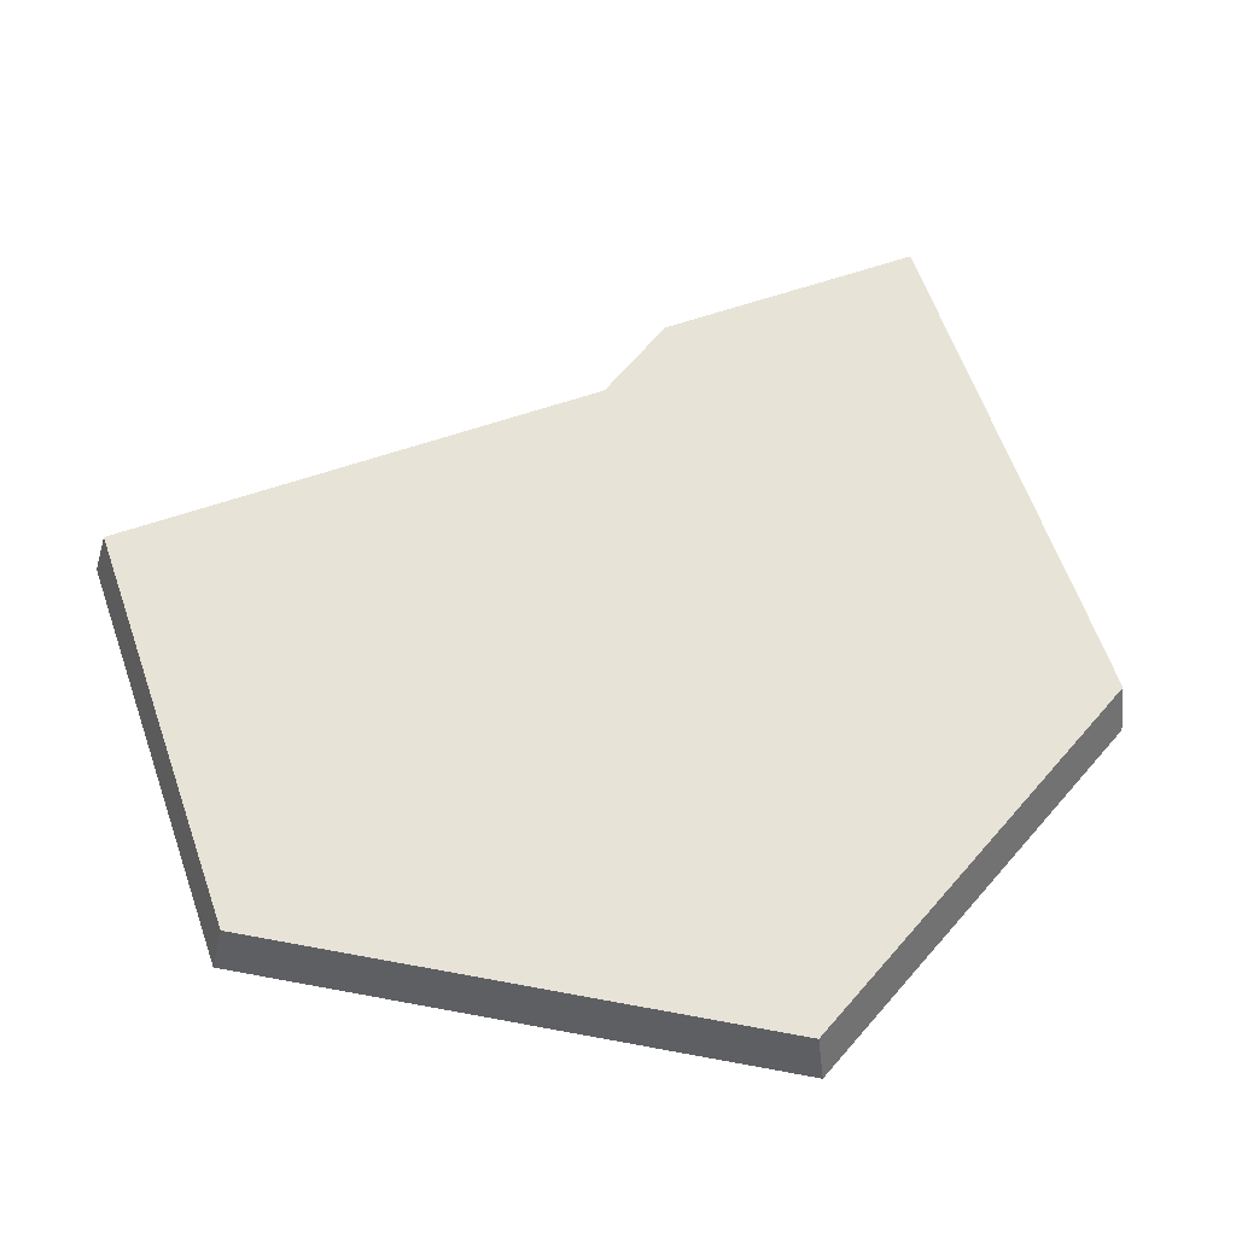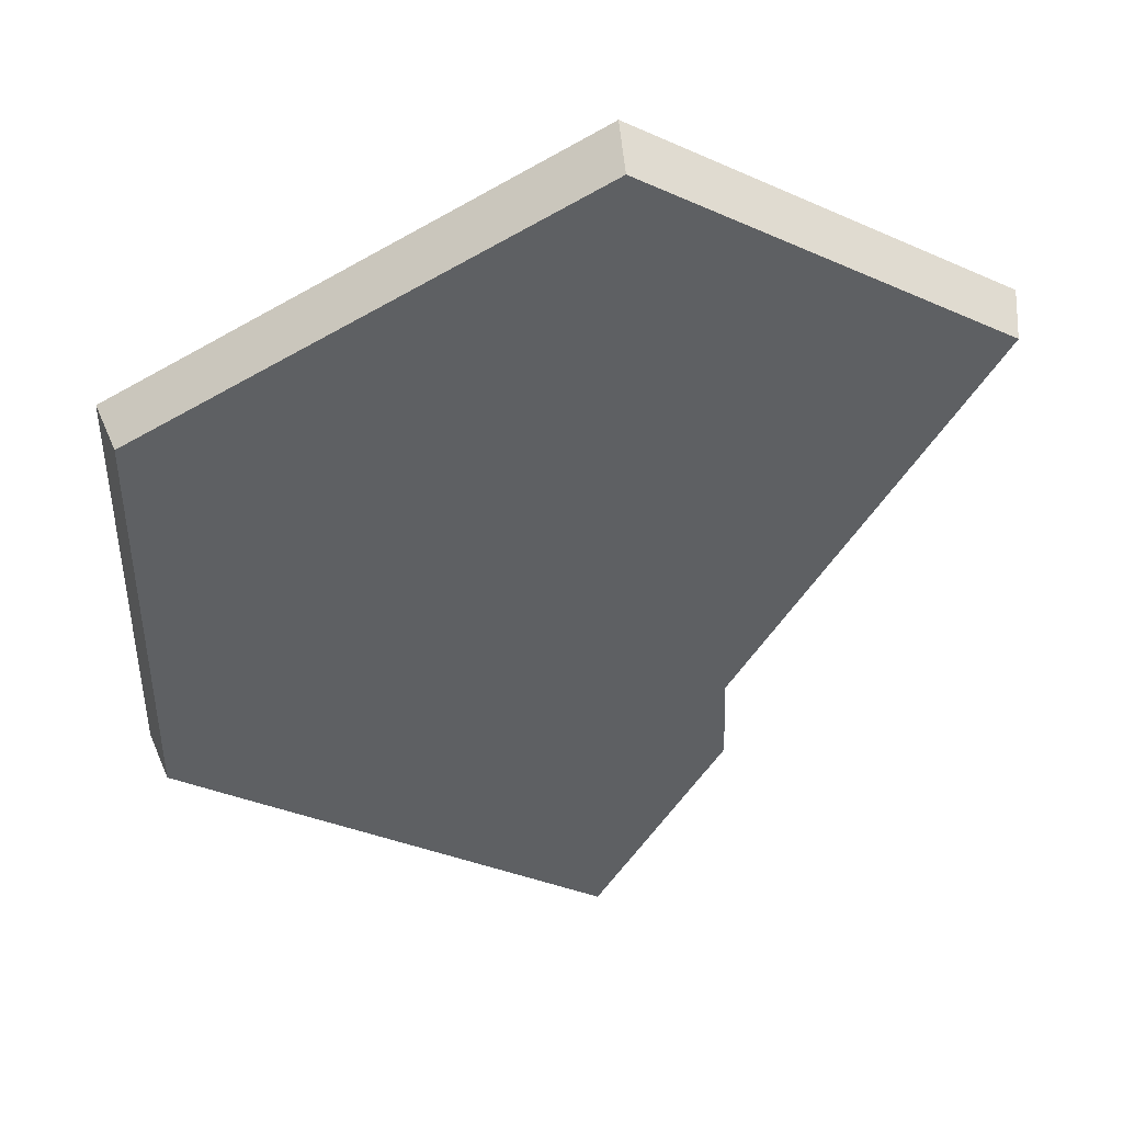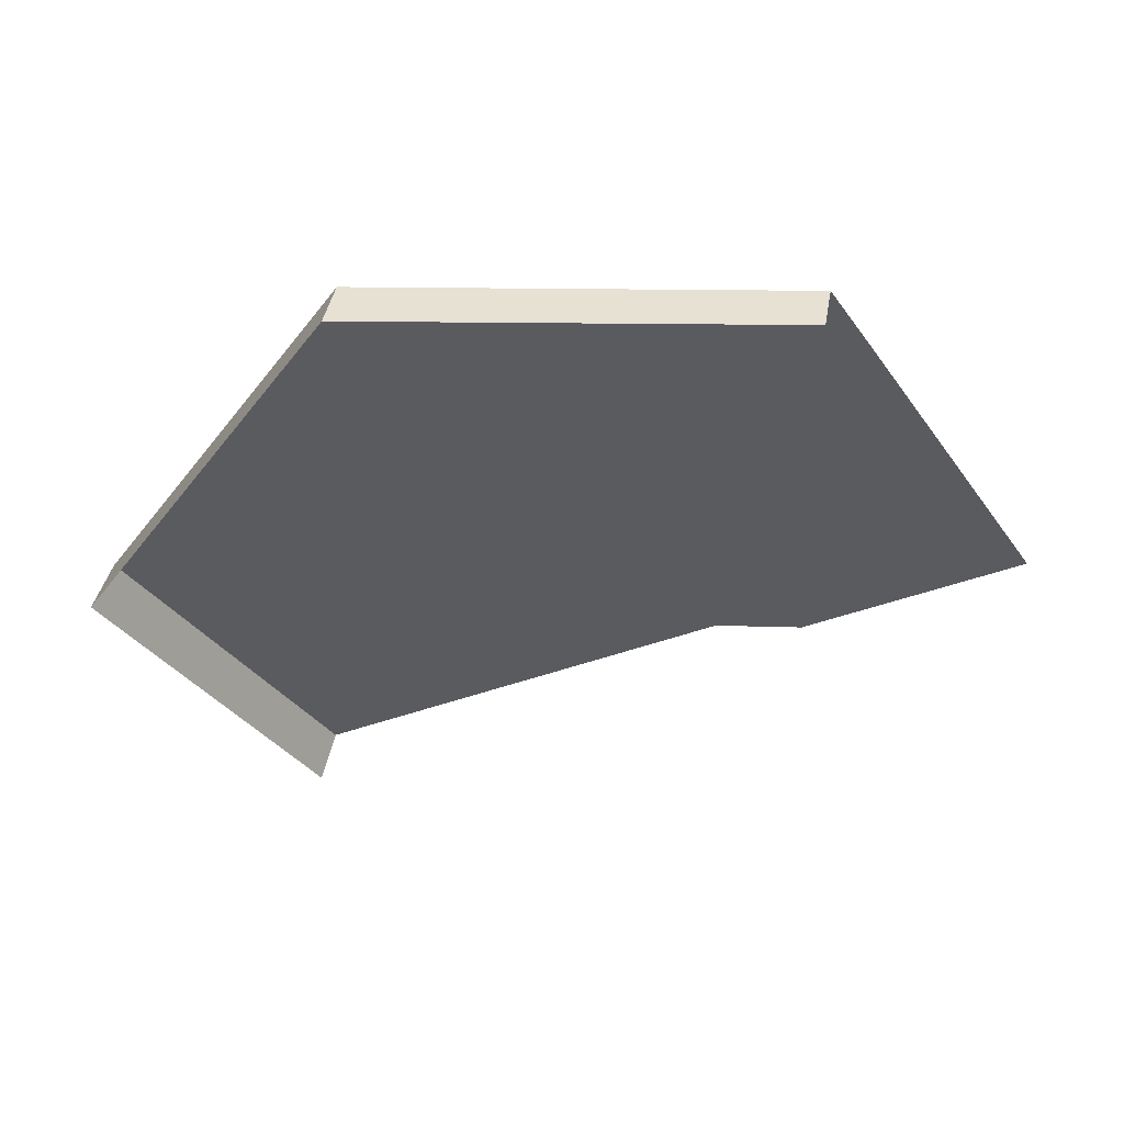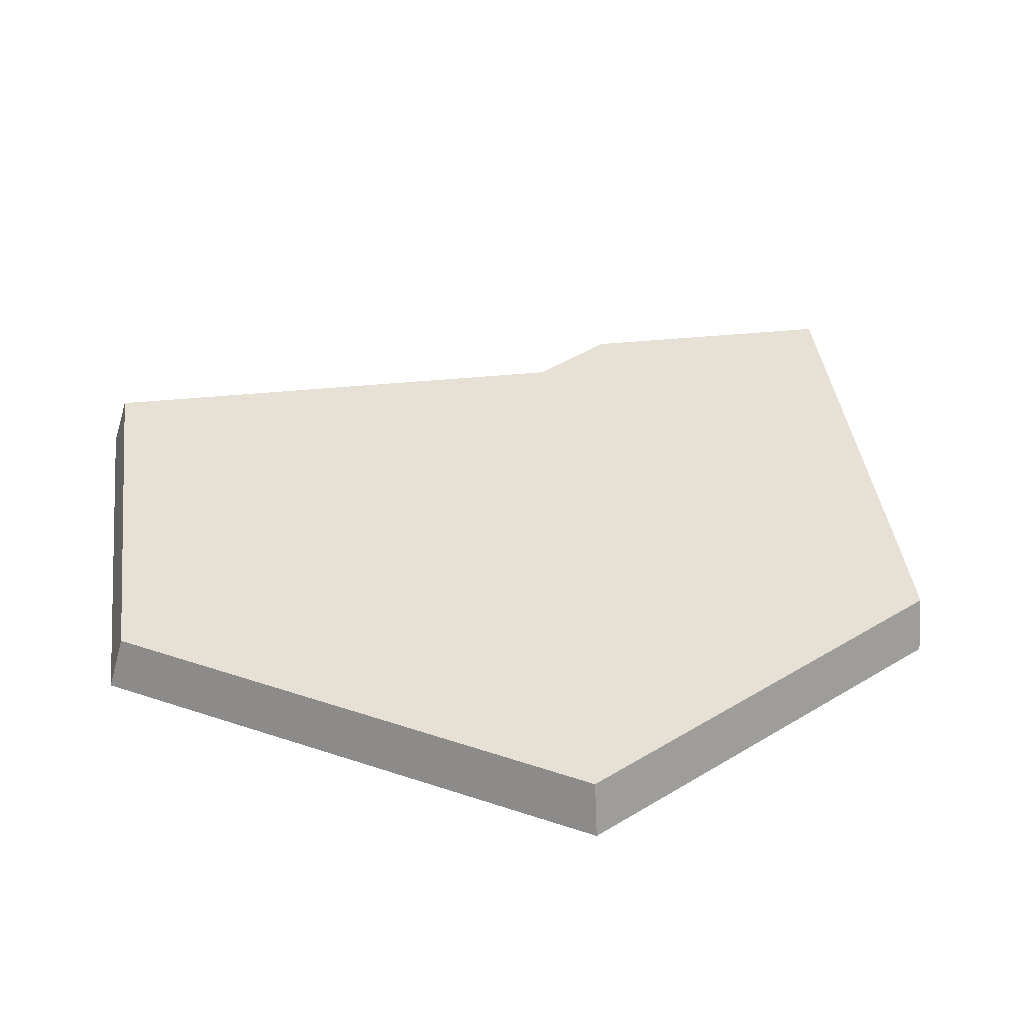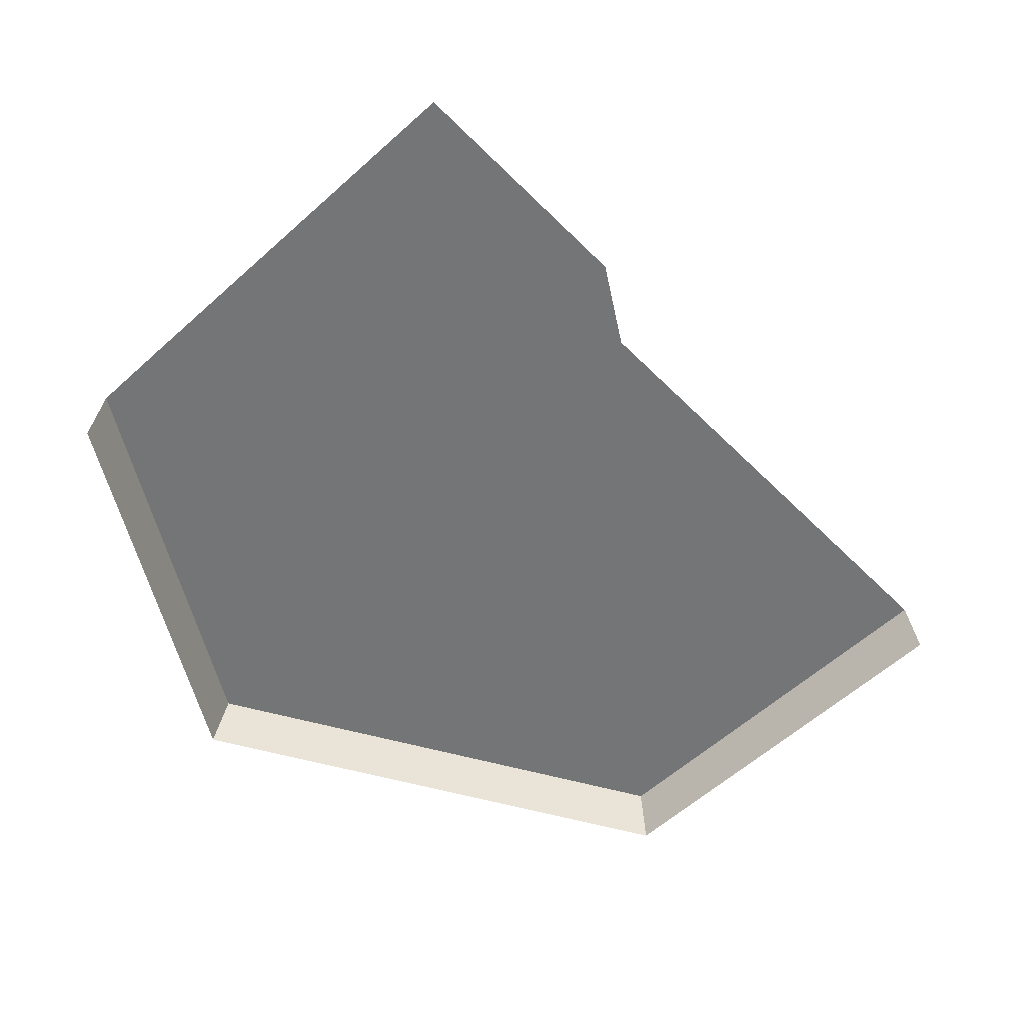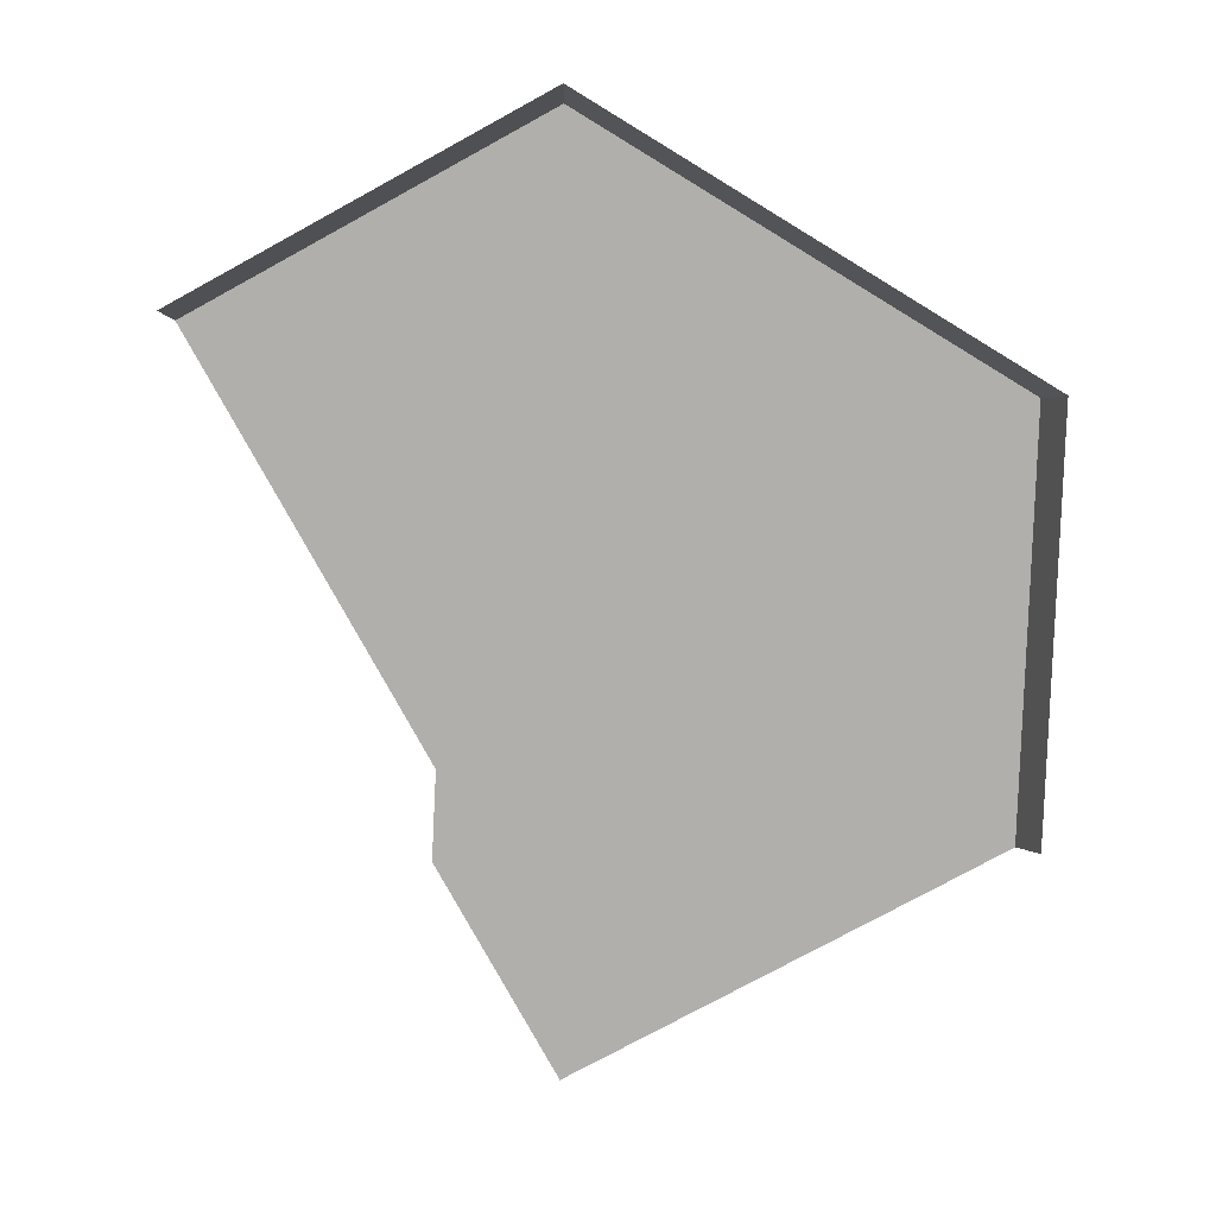
<metadata>
{"format":"obj","ext":"obj","renderer":"f3d","projection":"perspective","resolution":1024,"background":"white","views":[{"elev":62.0,"azim":-139.2,"up":"+Z"},{"elev":44.0,"azim":-6.3,"up":"+Y"},{"elev":-33.4,"azim":-90.7,"up":"+Z"},{"elev":39.3,"azim":-127.2,"up":"+Z"},{"elev":-56.4,"azim":13.7,"up":"+Z"},{"elev":-78.1,"azim":178.7,"up":"+Z"}]}
</metadata>
<code>
g hex9_2
v 0.251 -0.648 0.02846
v 0.3105 -0.4925 0.02846
v 0.312 -0.5423 0.02846
v 0.251 -0.4326 0.02846
v 0.3215 -0.4734 0.02846
v 0.3921 -0.3511 0.02846
v 0.04813 -0.5497 0.02846
v 0.2433 -0.6612 0.02846
v 0.009562 -0.5274 0.02846
v 0.009563 -0.2932 0.02846
v 0.251 -0.1539 0.02846
v 0.4422 -0.2643 0.02846
v 0.251 -0.1539 0.02846
v 0.251 -0.1439 0.0005437
v 0.4466 -0.2568 0.0005438
v 0.4431 -0.2628 0.02276
v 0.4422 -0.2643 0.02846
v 0.251 -0.1539 0.02846
v 0.009563 -0.2932 0.02846
v 0.0009 -0.2882 0.0005437
v 0.251 -0.1439 0.0005437
v 0.009563 -0.2932 0.02846
v 0.009562 -0.5274 0.02846
v 0.002536 -0.5234 0.005816
v 0.0009001 -0.5224 0.0005438
v 0.0009 -0.2882 0.0005437
g hex9_2_0
f 3 2 1
f 4 1 2
f 2 5 4
f 6 4 5
f 1 4 7
f 8 1 7
f 7 4 9
f 4 10 9
f 10 4 11
f 11 4 6
f 12 11 6
f 15 14 13
f 13 16 15
f 13 17 16
f 20 19 18
f 21 20 18
f 24 23 22
f 22 25 24
f 22 26 25

</code>
